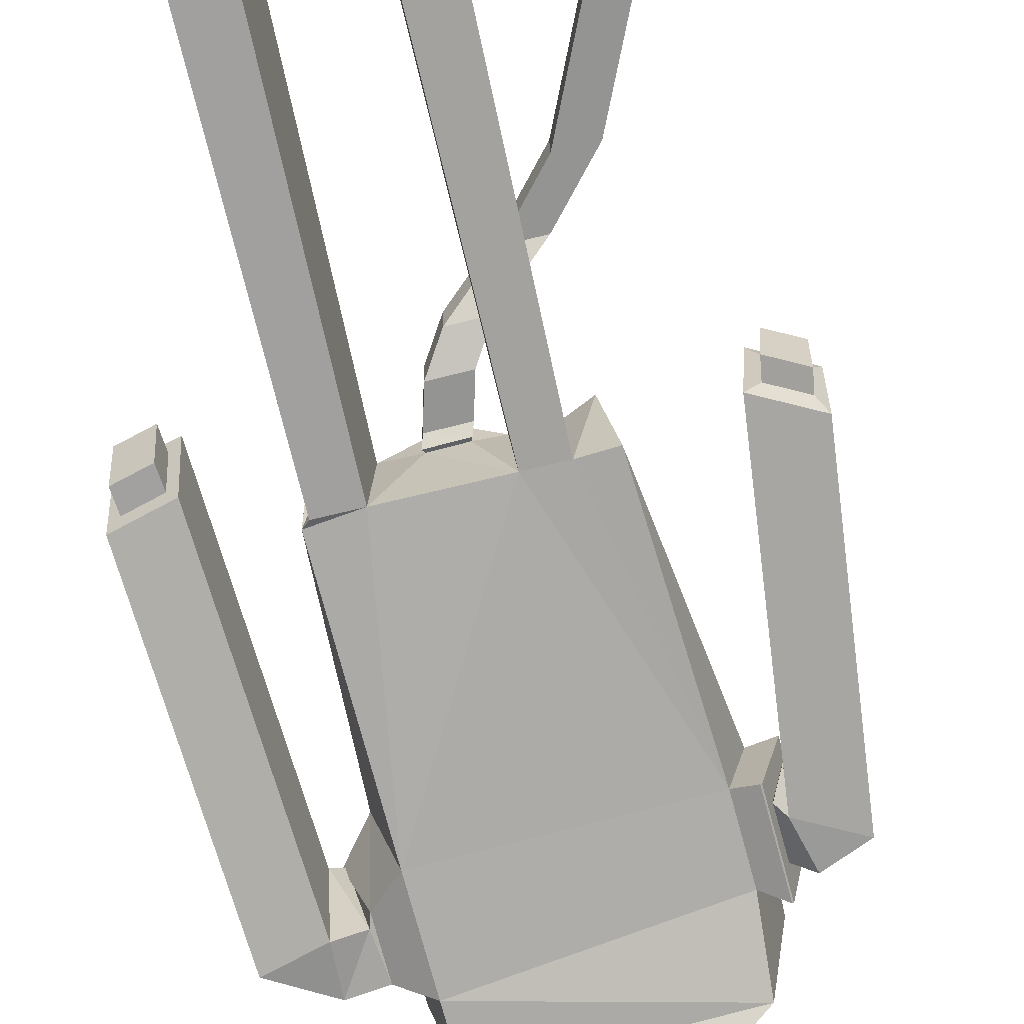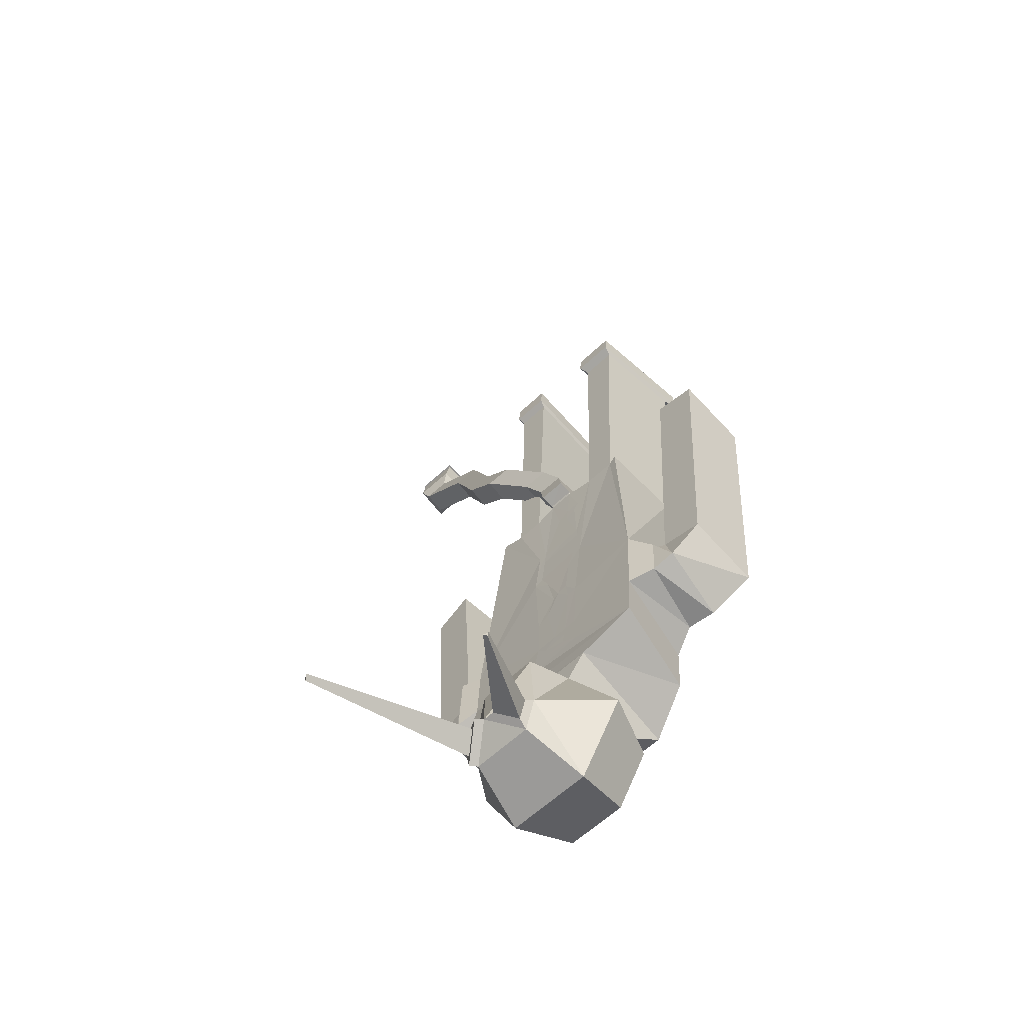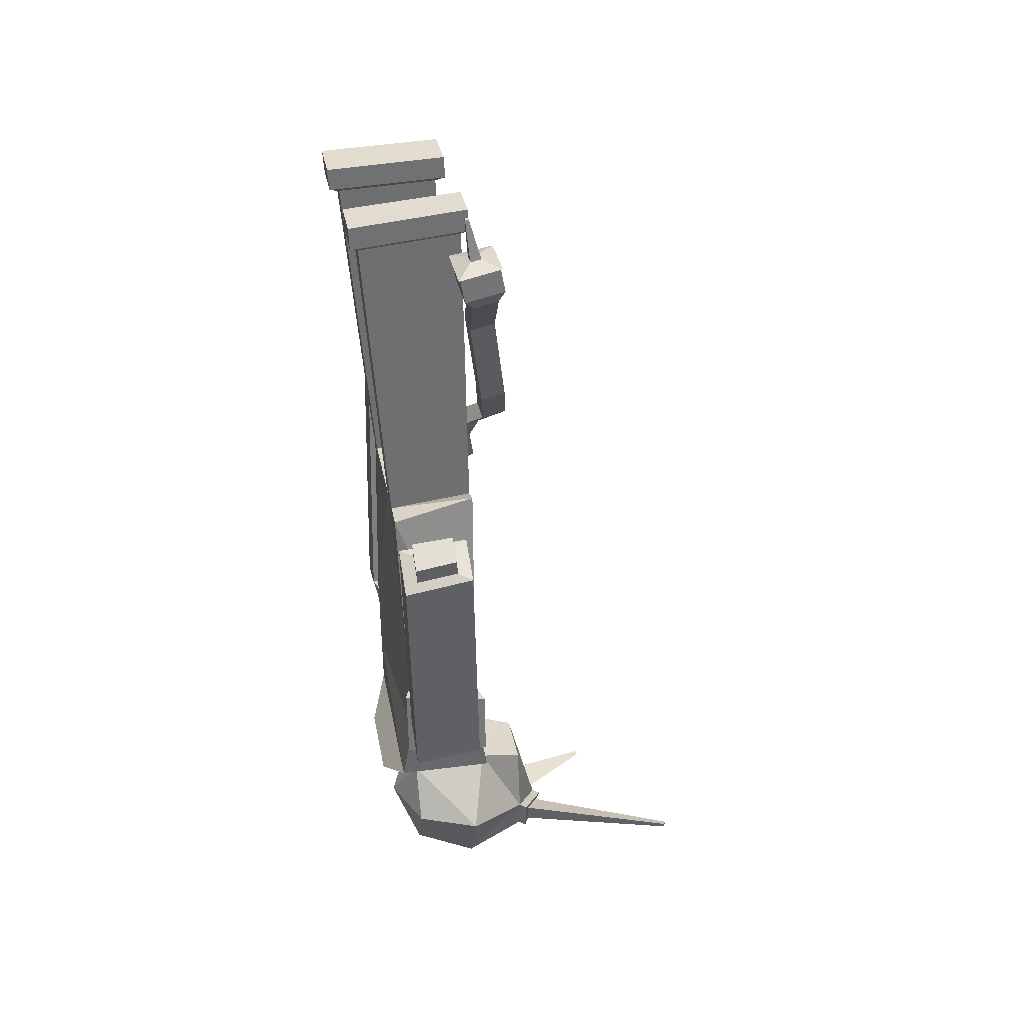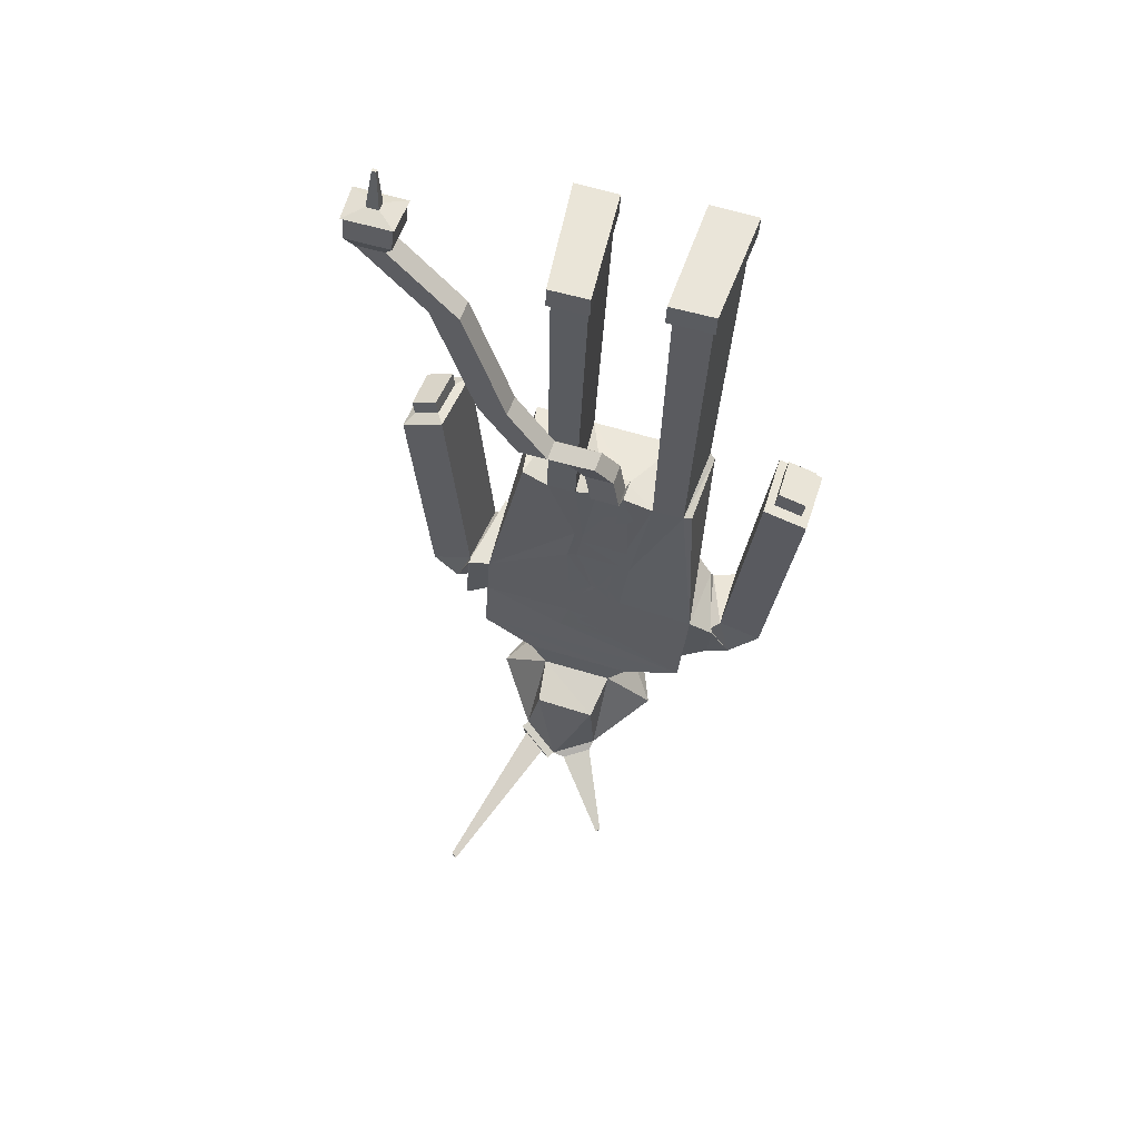
<metadata>
{"format":"obj","ext":"obj","renderer":"f3d","projection":"perspective","resolution":1024,"background":"white","views":[{"elev":-75.9,"azim":11.7,"up":"+Y"},{"elev":-62.3,"azim":-134.8,"up":"+Z"},{"elev":36.4,"azim":79.7,"up":"+Z"},{"elev":62.1,"azim":-163.4,"up":"+Z"}]}
</metadata>
<code>
o Sphere
v 0.03886 0.6499 -1.274
v -0.1148 0.4563 -1.229
v -0.03474 0.2627 -1.224
v 0.07227 0.6499 -1.385
v 0.03656 0.4563 -1.457
v 0.07227 0.2627 -1.385
v 0.2655 0.6499 -1.373
v 0.3098 0.4563 -1.44
v 0.2655 0.2627 -1.373
v 0.2885 0.6499 -1.259
v 0.4317 0.4563 -1.195
v 0.3517 0.2627 -1.2
v 0.1702 0.7218 -1.308
v 0.2447 0.6499 -1.039
v 0.2605 0.512 -1.003
v 0.2447 0.2627 -1.039
v 0.05146 0.6499 -1.051
v 0.02862 0.509 -1.014
v 0.05146 0.2627 -1.051
v 0.1585 0.1825 -1.212
v 0.3133 0.508 -0.9148
v 0.2897 0.1371 -0.9672
v -0.03182 0.5035 -0.9302
v 0.002174 0.1371 -0.9851
v 0.4865 0.4924 -0.8256
v 0.4346 0.1959 -0.872
v -0.2164 0.4888 -0.8641
v -0.1513 0.1959 -0.9084
v 0.3337 0.4774 0.2455
v 0.3677 0.2119 0.2044
v -0.2097 0.4725 0.2169
v -0.2183 0.2167 0.168
v -0.1776 0.1959 -0.4855
v -0.1615 0.1959 -0.7451
v -0.2258 0.4888 -0.7126
v -0.2415 0.4888 -0.4601
v 0.4439 0.2314 -0.6642
v 0.4315 0.2314 -0.4646
v 0.4847 0.457 -0.6505
v 0.4734 0.457 -0.4683
v -0.2532 0.2284 -0.5627
v -0.2442 0.2284 -0.7087
v -0.3048 0.456 -0.6919
v -0.3137 0.456 -0.55
v 0.5028 0.2113 -0.6957
v 0.4882 0.2113 -0.4604
v 0.551 0.4773 -0.6795
v 0.5376 0.4773 -0.4647
v 0.5028 0.2113 -0.6957
v 0.4882 0.2113 -0.4604
v 0.551 0.4773 -0.6795
v 0.5376 0.4773 -0.4647
v 0.5062 0.2113 -0.6955
v 0.4916 0.2113 -0.4602
v 0.5543 0.4773 -0.6793
v 0.541 0.4773 -0.4645
v 0.5121 0.2629 -0.6373
v 0.5046 0.2629 -0.5158
v 0.5417 0.4258 -0.6286
v 0.5348 0.4258 -0.5178
v -0.2532 0.2284 -0.5627
v -0.2442 0.2284 -0.7087
v -0.3048 0.456 -0.6919
v -0.3137 0.456 -0.55
v -0.2605 0.218 -0.5911
v -0.3352 0.218 -0.7168
v -0.3759 0.4456 -0.6688
v -0.3032 0.4456 -0.5465
v 0.5621 0.233 -0.6567
v 0.5039 0.233 -0.5078
v 0.5956 0.447 -0.6341
v 0.5425 0.447 -0.4981
v -0.3329 0.1925 -0.5916
v -0.4733 0.1925 -0.6326
v -0.4703 0.4201 -0.5697
v -0.3338 0.4201 -0.5299
v 0.671 0.222 -0.6053
v 0.5269 0.222 -0.5361
v 0.6801 0.436 -0.5659
v 0.5485 0.436 -0.5027
v -0.4197 0.2216 0.2685
v -0.56 0.2216 0.2275
v -0.5571 0.4492 0.2903
v -0.4206 0.4492 0.3302
v 0.7369 0.1979 0.1884
v 0.5928 0.1979 0.2577
v 0.746 0.4119 0.2279
v 0.6145 0.4119 0.2911
v -0.4451 0.2631 0.2723
v -0.5343 0.2631 0.2463
v -0.5324 0.4077 0.2862
v -0.4456 0.4077 0.3116
v -0.4524 0.2586 0.3307
v -0.5417 0.2586 0.3046
v -0.5398 0.4033 0.3446
v -0.453 0.4033 0.3699
v 0.7154 0.2387 0.218
v 0.6287 0.2387 0.2597
v 0.7208 0.3675 0.2418
v 0.6417 0.3675 0.2798
v 0.7221 0.235 0.2689
v 0.6354 0.235 0.3106
v 0.7275 0.3638 0.2927
v 0.6484 0.3638 0.3307
v -0.09591 0.2097 0.1869
v -0.2005 0.209 0.1841
v -0.1827 0.47 0.1996
v -0.08439 0.4721 0.2011
v 0.2772 0.2121 0.1971
v 0.1791 0.2114 0.1944
v 0.1625 0.4776 0.205
v 0.2519 0.4796 0.2064
v 0.01296 0.4745 0.2286
v 0.09332 0.4752 0.2328
v 0.01118 0.4076 0.2172
v 0.09768 0.4075 0.2216
v -0.1088 0.1313 1.185
v -0.2317 0.1306 1.181
v -0.2108 0.437 1.199
v -0.09532 0.4396 1.201
v 0.2689 0.1467 1.17
v 0.1506 0.146 1.167
v 0.1306 0.4669 1.18
v 0.2384 0.4693 1.182
v 0.008203 0.4765 0.2381
v 0.09701 0.4773 0.2428
v 0.006233 0.4025 0.2255
v 0.1018 0.4025 0.2304
v 0.01282 0.5166 0.2587
v 0.1017 0.519 0.262
v 0.01201 0.4426 0.2459
v 0.1077 0.4443 0.2493
v 0.03611 0.5005 0.3559
v 0.1249 0.5029 0.3593
v 0.03531 0.4265 0.3432
v 0.131 0.4282 0.3466
v 0.08913 0.5235 0.4435
v 0.178 0.526 0.4469
v 0.08832 0.4496 0.4308
v 0.184 0.4513 0.4342
v 0.2165 0.5899 0.5561
v 0.3053 0.5924 0.5595
v 0.2157 0.516 0.5434
v 0.3113 0.5177 0.5468
v 0.3428 0.5672 0.7083
v 0.4317 0.5696 0.7117
v 0.342 0.4932 0.6956
v 0.4377 0.4949 0.699
v 0.4875 0.5122 1.051
v 0.5763 0.5146 1.054
v 0.4867 0.4382 1.038
v 0.5823 0.4399 1.042
v 0.6959 0.489 1.249
v 0.7847 0.4915 1.253
v 0.6951 0.4151 1.237
v 0.7907 0.4168 1.24
v 0.6691 0.5028 1.289
v 0.8077 0.5066 1.294
v 0.6678 0.3874 1.269
v 0.817 0.3901 1.275
v 0.6667 0.4902 1.362
v 0.8053 0.494 1.367
v 0.6654 0.3748 1.342
v 0.8146 0.3775 1.348
v 0.6604 0.4952 1.363
v 0.8112 0.4993 1.369
v 0.659 0.3696 1.341
v 0.8214 0.3724 1.347
v 0.7179 0.4467 1.373
v 0.7559 0.4477 1.375
v 0.7176 0.415 1.368
v 0.7585 0.4157 1.369
v -0.09846 0.09985 1.195
v -0.246 0.09891 1.191
v -0.2209 0.467 1.213
v -0.08222 0.4701 1.215
v 0.2795 0.1221 1.18
v 0.1434 0.1213 1.176
v 0.1203 0.4906 1.191
v 0.2444 0.4933 1.192
v 0.2779 0.1194 1.251
v 0.1419 0.1185 1.248
v 0.1188 0.4878 1.262
v 0.2429 0.4905 1.264
v -0.09992 0.09596 1.265
v -0.2475 0.09501 1.261
v -0.2223 0.4631 1.283
v -0.08367 0.4662 1.285
v 0.7272 0.4155 1.493
v 0.7395 0.4158 1.493
v 0.7271 0.4052 1.491
v 0.7403 0.4055 1.491
v 0.0213 0.4779 -0.7507
v 0.2165 0.4725 -0.7485
v 0.1874 0.4702 -0.6301
v 0.01959 0.4777 -0.6504
v 0.0622 0.4758 -0.6452
v 0.007048 0.4789 -0.462
v 0.04199 0.4776 -0.4584
v 0.1512 0.4718 -0.6344
v 0.1124 0.4736 -0.6392
v 0.1394 0.4735 -0.472
v 0.1829 0.4715 -0.4886
v 0.07453 0.4754 -0.7098
v 0.06893 0.4756 -0.6753
v 0.1528 0.4723 -0.6728
v 0.1531 0.4732 -0.7079
v 0.04888 0.4775 -0.3925
v -0.02181 0.4762 -0.2142
v 0.008693 0.4758 -0.2068
v 0.0852 0.4763 -0.3947
v 0.1592 0.4736 -0.208
v 0.19 0.4742 -0.2222
v 0.1072 0.4748 -0.4041
v 0.1326 0.4746 -0.2751
v 0.1407 0.4743 -0.2547
v 0.02348 0.4759 -0.2432
v 0.03432 0.476 -0.2698
v 0.1445 0.474 -0.1095
v 0.1383 0.4741 -0.06828
v 0.165 0.4749 -0.06655
v 0.1616 0.4744 -0.1089
v -0.01149 0.475 -0.1138
v -0.0113 0.4745 -0.07746
v 0.04185 0.4744 -0.0742
v 0.08308 0.4743 -0.07167
v 0.0317 0.4744 0.06774
v -0.005806 0.4743 0.08423
v -0.02451 0.4738 0.1107
v 0.02467 0.4745 0.1156
v 0.06604 0.4744 0.09009
v 0.0676 0.4743 0.07527
v 0.3037 0.6729 -1.262
v 0.2807 0.6729 -1.376
v 0.1854 0.7447 -1.311
v 0.2842 0.6828 -1.284
v 0.2707 0.6828 -1.351
v 0.2149 0.7249 -1.313
v 0.4109 1.19 -1.338
v 0.4076 1.19 -1.355
v 0.3937 1.201 -1.345
v 0.04692 0.6785 -1.295
v 0.06825 0.6785 -1.366
v 0.1308 0.7243 -1.317
v -0.07218 0.9409 -1.365
v -0.06857 0.9409 -1.377
v -0.05799 0.9487 -1.369
v -0.05799 0.9487 -1.369
v -0.06857 0.9409 -1.377
v -0.07218 0.9409 -1.365
f 1 5 2
f 2 6 3
f 20 3 6
f 5 9 6
f 20 6 9
f 4 8 5
f 8 12 9
f 20 9 12
f 8 10 11
f 10 15 11
f 11 16 12
f 10 13 14
f 20 12 16
f 20 16 19
f 15 17 18
f 16 21 22
f 14 13 17
f 20 19 3
f 18 1 2
f 19 2 3
f 17 13 1
f 23 25 21
f 18 21 15
f 19 23 18
f 16 24 19
f 38 33 37
f 23 28 27
f 22 28 24
f 21 26 22
f 29 109 30
f 25 37 26
f 213 221 40
f 27 34 35
f 43 62 63
f 36 32 31
f 39 45 37
f 40 30 38
f 48 50 52
f 37 46 38
f 51 53 49
f 47 52 51
f 45 51 49
f 46 49 50
f 50 53 54
f 58 72 60
f 56 58 60
f 42 61 62
f 41 64 61
f 44 63 64
f 59 69 57
f 83 90 91
f 87 97 85
f 92 93 89
f 81 90 82
f 81 92 89
f 83 92 84
f 95 93 96
f 92 95 96
f 91 94 95
f 89 94 90
f 98 101 102
f 86 97 98
f 88 98 100
f 87 100 99
f 103 102 101
f 100 102 104
f 100 103 99
f 99 101 97
f 118 173 174
f 107 32 106
f 110 115 105
f 116 127 115
f 128 131 127
f 113 126 114
f 116 126 128
f 115 125 113
f 126 132 128
f 125 131 129
f 155 157 153
f 156 159 155
f 161 166 162
f 164 166 168
f 163 165 161
f 164 167 163
f 120 173 117
f 120 175 176
f 118 175 119
f 123 180 124
f 121 180 177
f 121 178 122
f 193 27 35
f 204 206 207
f 201 199 202
f 229 224 108
f 211 214 202
f 218 215 211
f 220 222 219
f 1 4 5
f 2 5 6
f 5 8 9
f 4 7 8
f 8 11 12
f 8 7 10
f 10 14 15
f 11 15 16
f 15 14 17
f 16 15 21
f 18 17 1
f 19 18 2
f 23 27 25
f 18 23 21
f 19 24 23
f 16 22 24
f 34 28 26
f 26 37 34
f 38 30 109
f 109 110 38
f 105 106 32
f 32 33 105
f 34 37 33
f 38 110 33
f 105 33 110
f 23 24 28
f 22 26 28
f 21 25 26
f 29 112 109
f 25 39 37
f 39 25 194
f 195 200 203
f 39 194 195
f 29 40 221
f 112 29 221
f 39 195 40
f 203 202 214
f 213 212 222
f 203 214 213
f 40 203 213
f 220 114 111
f 195 203 40
f 212 219 222
f 221 220 111
f 213 222 221
f 111 112 221
f 27 28 34
f 43 42 62
f 36 33 32
f 39 47 45
f 40 29 30
f 48 46 50
f 37 45 46
f 51 55 53
f 47 48 52
f 45 47 51
f 46 45 49
f 50 49 53
f 58 70 72
f 56 54 58
f 42 41 61
f 41 44 64
f 44 43 63
f 59 71 69
f 83 82 90
f 87 99 97
f 92 96 93
f 81 89 90
f 81 84 92
f 83 91 92
f 95 94 93
f 92 91 95
f 91 90 94
f 89 93 94
f 98 97 101
f 86 85 97
f 88 86 98
f 87 88 100
f 103 104 102
f 100 98 102
f 100 104 103
f 99 103 101
f 118 117 173
f 107 31 32
f 110 111 116
f 111 114 116
f 108 105 115
f 115 113 108
f 110 116 115
f 116 128 127
f 128 132 131
f 113 125 126
f 116 114 126
f 115 127 125
f 126 130 132
f 125 127 131
f 155 159 157
f 156 160 159
f 161 165 166
f 164 162 166
f 163 167 165
f 164 168 167
f 120 176 173
f 120 119 175
f 118 174 175
f 123 179 180
f 121 124 180
f 121 177 178
f 35 36 196
f 193 194 27
f 35 196 193
f 25 27 194
f 204 205 206
f 107 108 209
f 208 211 199
f 31 107 36
f 211 202 199
f 107 209 36
f 196 36 198
f 198 36 209
f 209 208 198
f 201 197 199
f 199 198 208
f 113 114 230
f 220 226 232
f 220 232 231
f 210 209 223
f 216 217 212
f 219 212 210
f 223 219 210
f 114 220 231
f 114 231 230
f 212 217 210
f 227 225 224
f 223 209 108
f 228 227 224
f 224 223 108
f 108 113 229
f 229 228 224
f 113 230 229
f 220 221 222
f 171 192 191
f 191 190 189
f 170 189 190
f 170 192 172
f 169 191 189
f 238 239 241
f 246 250 249
f 238 240 237
f 237 239 236
f 243 247 244
f 242 247 245
f 243 245 246
f 247 249 248
f 245 248 250
f 249 250 248
f 239 240 241
f 171 172 192
f 191 192 190
f 170 169 189
f 170 190 192
f 169 171 191
f 238 236 239
f 246 245 250
f 238 241 240
f 237 240 239
f 243 246 247
f 242 244 247
f 243 242 245
f 247 246 249
f 245 247 248
f 132 134 136
f 126 129 130
f 133 139 137
f 129 135 133
f 132 135 131
f 130 133 134
f 140 143 139
f 136 139 135
f 134 137 138
f 134 140 136
f 144 146 148
f 138 141 142
f 138 144 140
f 137 143 141
f 148 151 147
f 141 147 145
f 144 147 143
f 142 145 146
f 152 155 151
f 146 149 150
f 148 150 152
f 145 151 149
f 156 158 160
f 150 153 154
f 152 154 156
f 149 155 153
f 160 163 159
f 153 158 154
f 157 162 158
f 160 162 164
f 157 163 161
f 166 172 168
f 165 171 169
f 167 172 171
f 166 169 170
f 132 130 134
f 126 125 129
f 133 135 139
f 129 131 135
f 132 136 135
f 130 129 133
f 140 144 143
f 136 140 139
f 134 133 137
f 134 138 140
f 144 142 146
f 138 137 141
f 138 142 144
f 137 139 143
f 148 152 151
f 141 143 147
f 144 148 147
f 142 141 145
f 152 156 155
f 146 145 149
f 148 146 150
f 145 147 151
f 156 154 158
f 150 149 153
f 152 150 154
f 149 151 155
f 160 164 163
f 153 157 158
f 157 161 162
f 160 158 162
f 157 159 163
f 166 170 172
f 165 167 171
f 167 168 172
f 166 165 169
f 35 44 36
f 34 41 42
f 35 42 43
f 36 41 33
f 40 46 48
f 39 48 47
f 54 57 58
f 52 54 56
f 52 55 51
f 55 60 59
f 55 57 53
f 63 66 67
f 65 76 73
f 62 65 66
f 61 68 65
f 64 67 68
f 71 80 79
f 60 71 59
f 57 70 58
f 75 82 83
f 67 76 68
f 67 74 75
f 66 73 74
f 80 86 88
f 71 77 69
f 69 78 70
f 70 80 72
f 73 82 74
f 76 81 73
f 76 83 84
f 80 87 79
f 79 85 77
f 78 85 86
f 107 118 119
f 111 122 123
f 105 120 117
f 107 120 108
f 105 118 106
f 123 178 179
f 111 124 112
f 109 122 110
f 109 124 121
f 173 188 185
f 179 184 180
f 184 182 181
f 177 184 181
f 177 182 178
f 179 182 183
f 185 187 186
f 175 188 176
f 175 186 187
f 173 186 174
f 35 43 44
f 34 33 41
f 35 34 42
f 36 44 41
f 40 38 46
f 39 40 48
f 54 53 57
f 52 50 54
f 52 56 55
f 55 56 60
f 55 59 57
f 63 62 66
f 65 68 76
f 62 61 65
f 61 64 68
f 64 63 67
f 71 72 80
f 60 72 71
f 57 69 70
f 75 74 82
f 67 75 76
f 67 66 74
f 66 65 73
f 80 78 86
f 71 79 77
f 69 77 78
f 70 78 80
f 73 81 82
f 76 84 81
f 76 75 83
f 80 88 87
f 79 87 85
f 78 77 85
f 107 106 118
f 111 110 122
f 105 108 120
f 107 119 120
f 105 117 118
f 123 122 178
f 111 123 124
f 109 121 122
f 109 112 124
f 173 176 188
f 179 183 184
f 184 183 182
f 177 180 184
f 177 181 182
f 179 178 182
f 185 188 187
f 175 187 188
f 175 174 186
f 173 185 186
f 4 244 13
f 4 13 7
f 13 233 235
f 196 205 204
f 198 197 196
f 202 200 201
f 206 195 194
f 209 210 217
f 215 216 213
f 216 218 217
f 223 225 219
f 227 226 225
f 227 230 231
f 233 238 235
f 13 234 7
f 10 234 233
f 234 238 237
f 234 236 233
f 1 244 242
f 4 242 243
f 4 243 244
f 13 10 233
f 207 194 193
f 193 196 204
f 197 205 196
f 204 207 193
f 198 199 197
f 202 203 200
f 206 205 201
f 201 200 206
f 205 197 201
f 194 207 206
f 206 200 195
f 218 211 208
f 208 209 218
f 217 218 209
f 213 214 215
f 211 215 214
f 216 212 213
f 216 215 218
f 220 219 226
f 223 224 225
f 226 219 225
f 227 232 226
f 231 232 227
f 227 228 230
f 229 230 228
f 233 236 238
f 13 235 234
f 10 7 234
f 234 235 238
f 234 237 236
f 1 13 244
f 4 1 242

</code>
